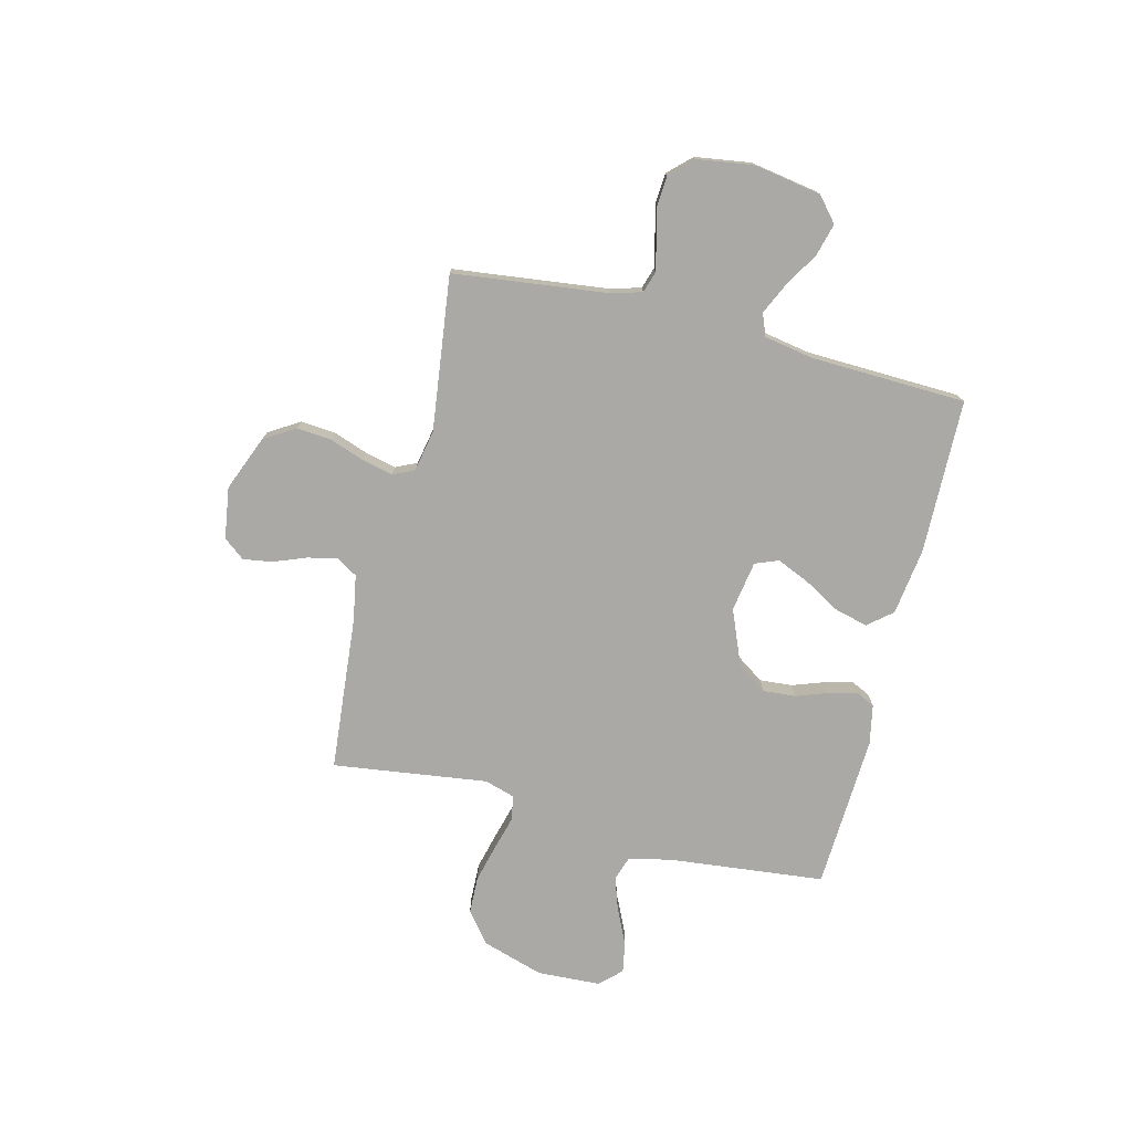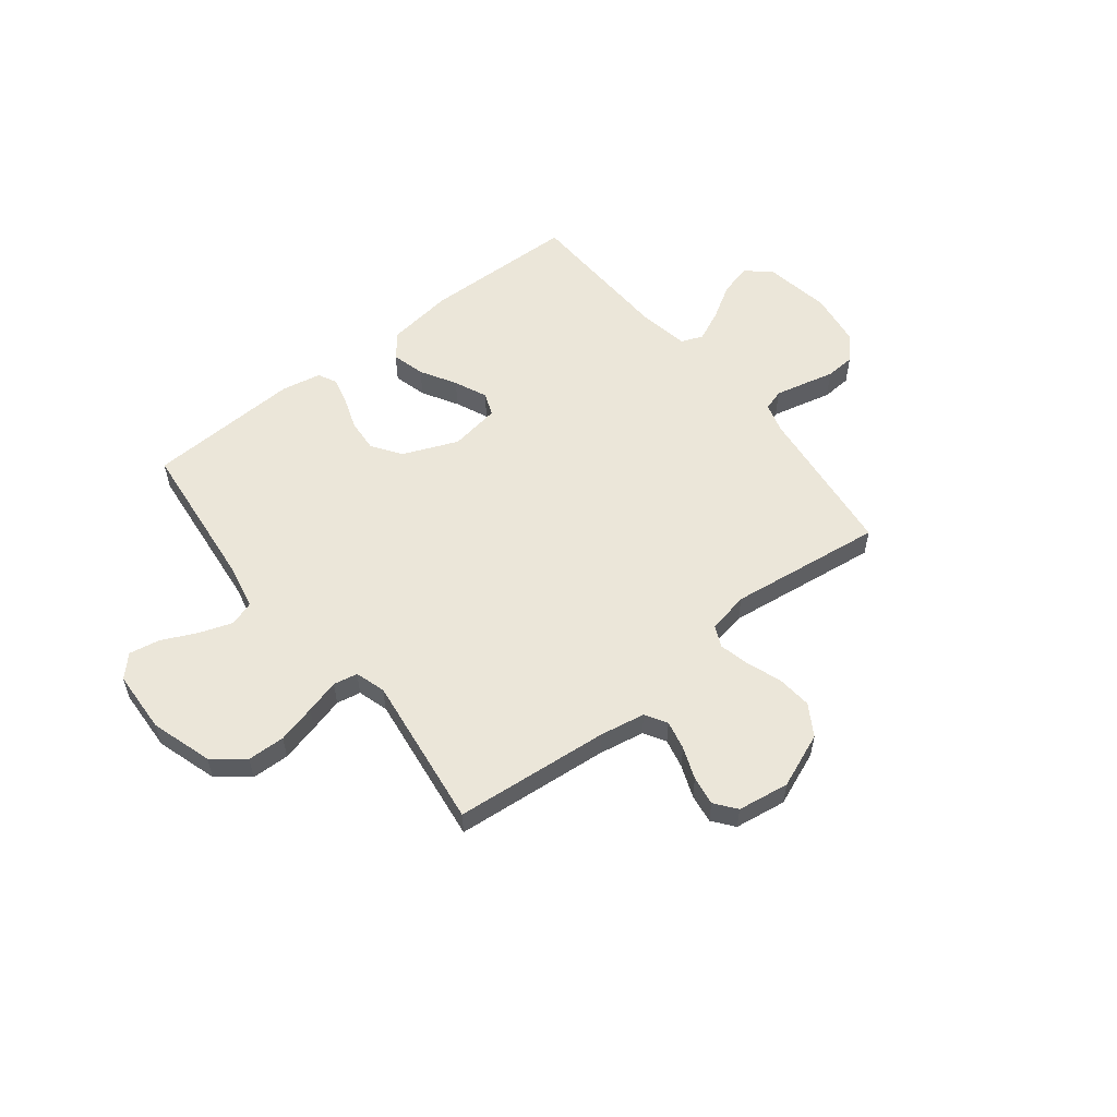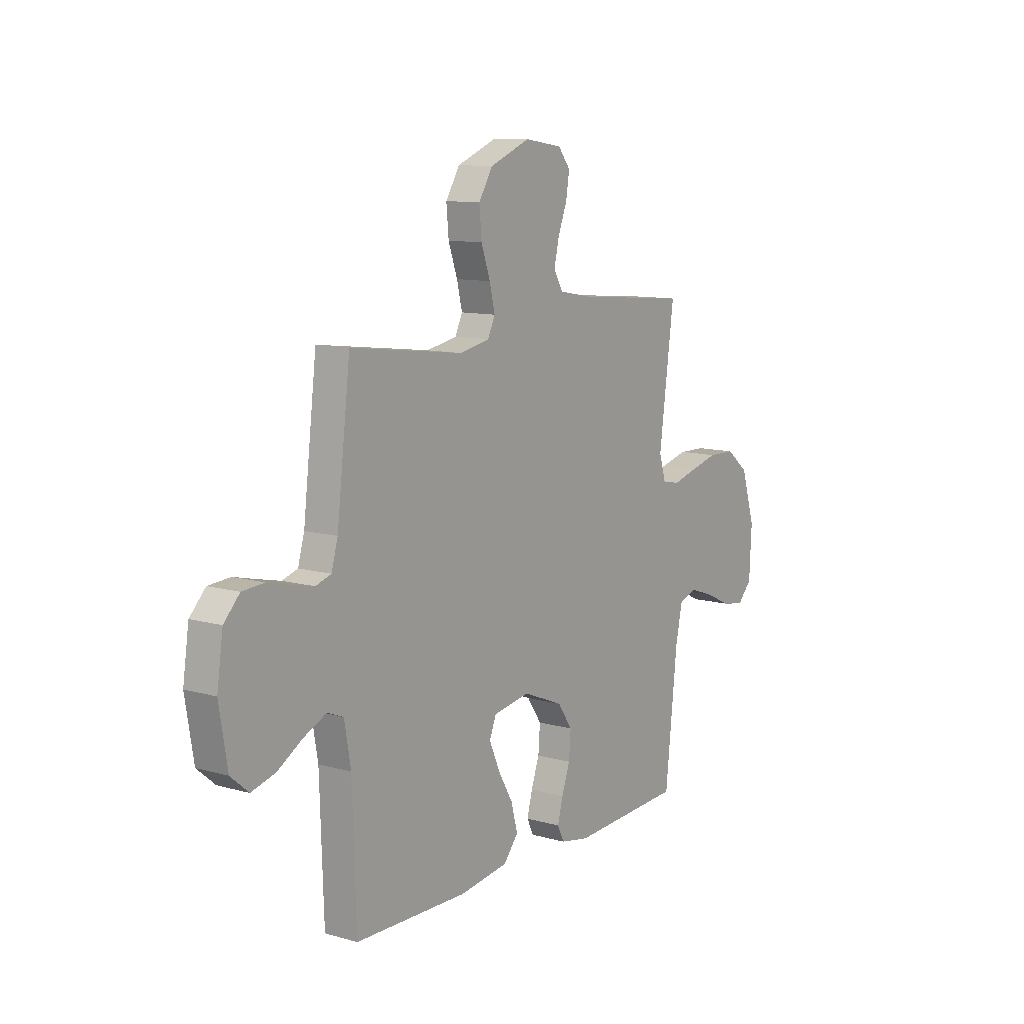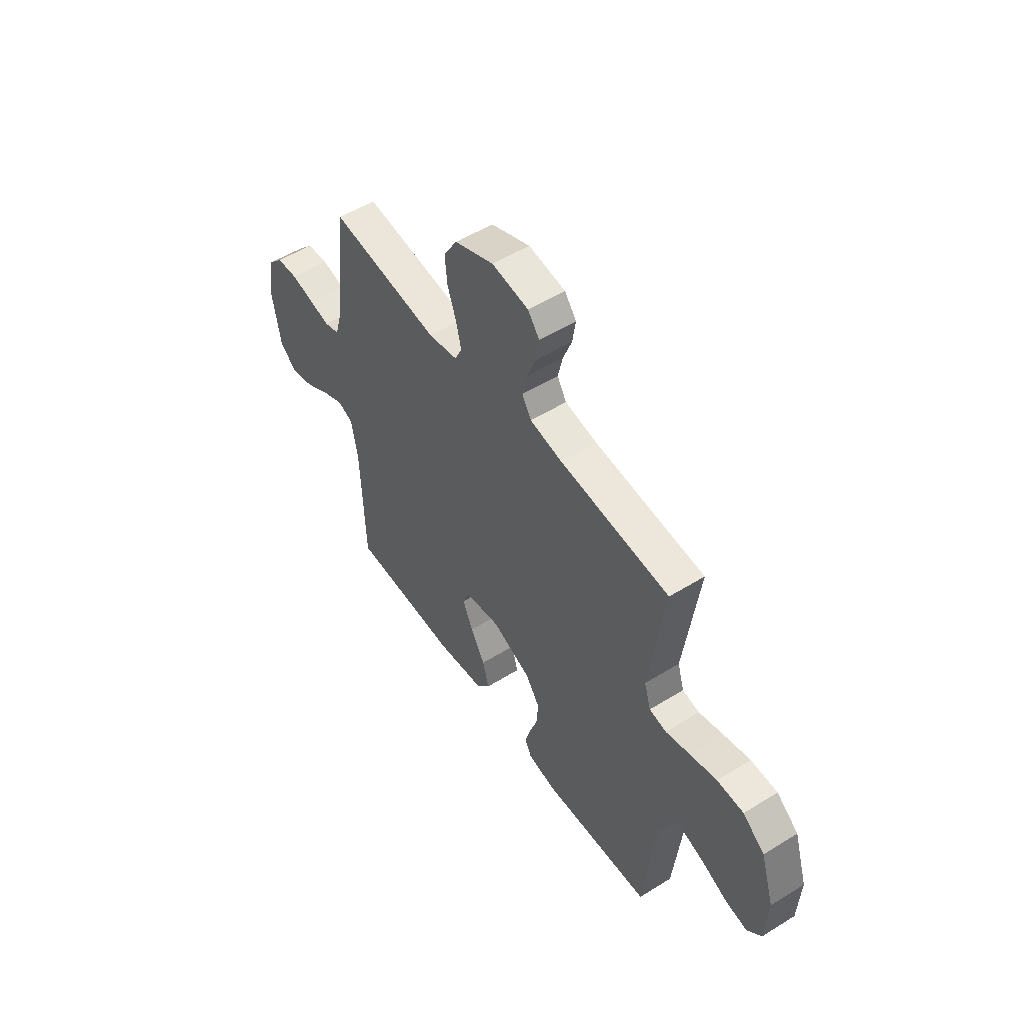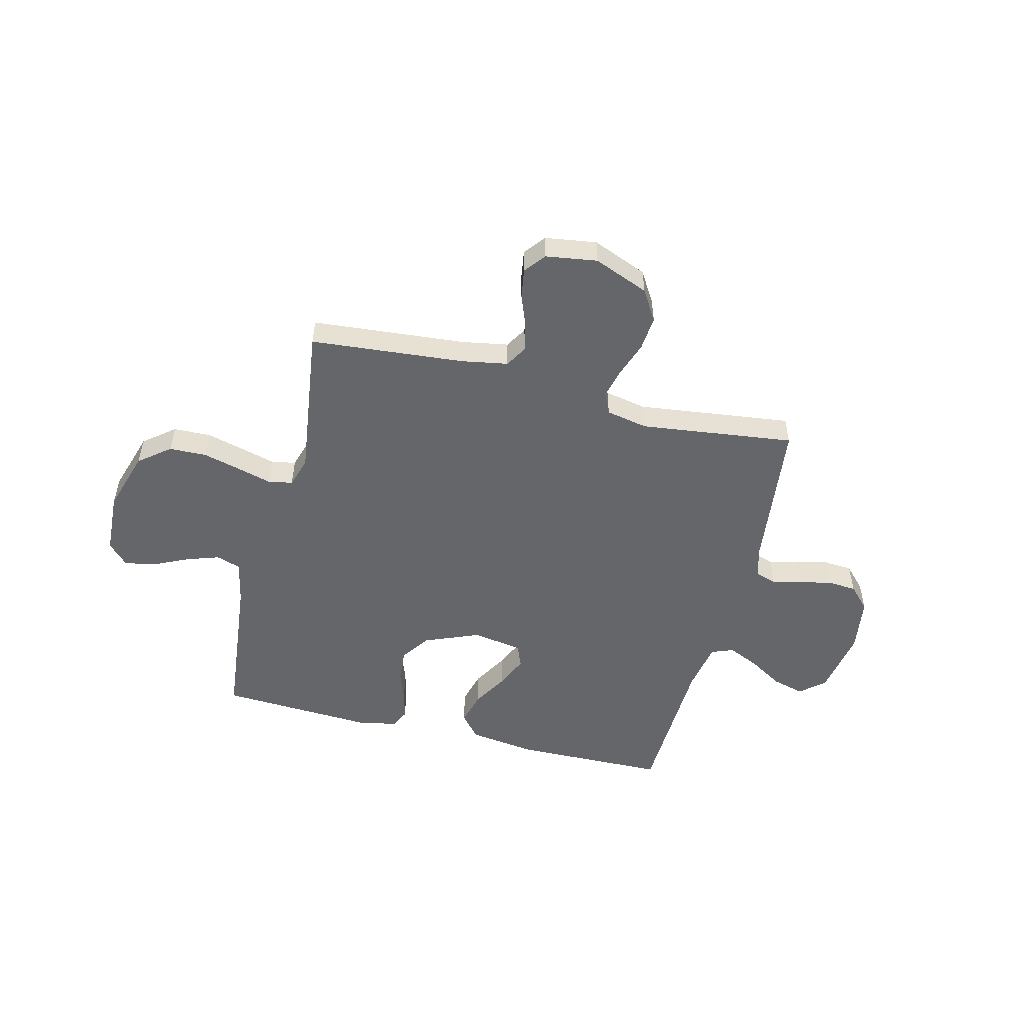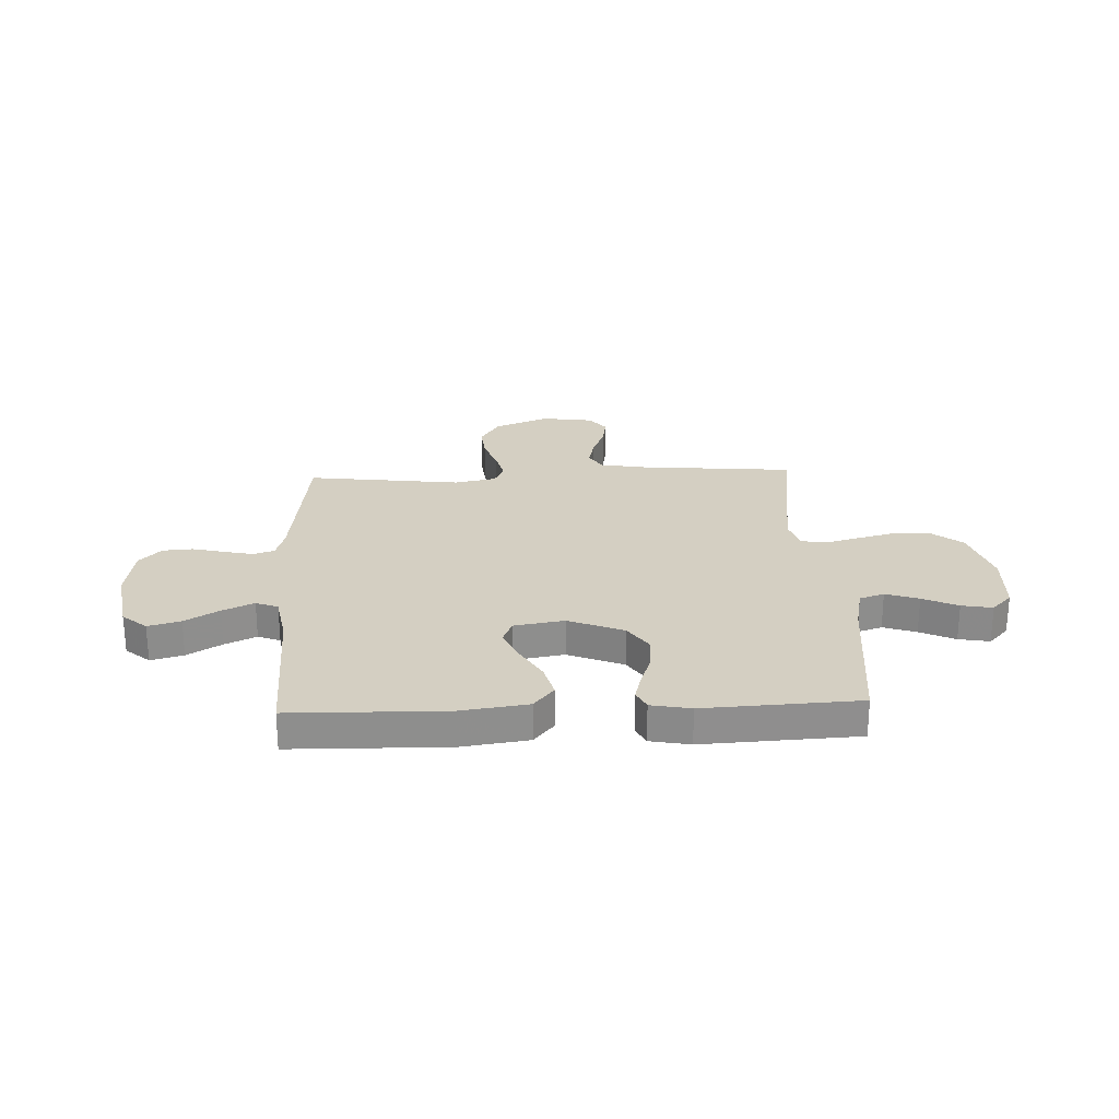
<metadata>
{"format":"obj","ext":"obj","renderer":"f3d","projection":"perspective","resolution":1024,"background":"white","views":[{"elev":-75.6,"azim":76.0,"up":"+Y"},{"elev":55.8,"azim":-38.3,"up":"+Y"},{"elev":10.8,"azim":124.9,"up":"+Z"},{"elev":52.7,"azim":-123.7,"up":"+Z"},{"elev":-51.7,"azim":-14.1,"up":"+Y"},{"elev":25.4,"azim":177.5,"up":"+Y"}]}
</metadata>
<code>
v 0.5 0.07 -0.5
v 0.2 0.07 -0.506
v 0.07 0.07 -0.488
v 0.031 0.07 -0.441
v 0.048 0.07 -0.376
v 0.088 0.07 -0.307
v 0.116 0.07 -0.243
v 0.098 0.07 -0.198
v 0 0.07 -0.182
v -0.107 0.07 -0.226
v -0.146 0.07 -0.283
v -0.141 0.07 -0.347
v -0.119 0.07 -0.409
v -0.105 0.07 -0.463
v -0.123 0.07 -0.5
v -0.2 0.07 -0.515
v -0.5 0.07 -0.5
v -0.532 0.07 -0.2
v -0.55 0.07 -0.115
v -0.598 0.07 -0.099
v -0.662 0.07 -0.121
v -0.73 0.07 -0.153
v -0.79 0.07 -0.164
v -0.829 0.07 -0.123
v -0.835 0.07 0
v -0.798 0.07 0.119
v -0.738 0.07 0.167
v -0.665 0.07 0.169
v -0.591 0.07 0.15
v -0.525 0.07 0.132
v -0.478 0.07 0.141
v -0.46 0.07 0.2
v -0.5 0.07 0.5
v -0.2 0.07 0.527
v -0.111 0.07 0.543
v -0.086 0.07 0.585
v -0.099 0.07 0.642
v -0.123 0.07 0.704
v -0.132 0.07 0.761
v -0.1 0.07 0.802
v 0 0.07 0.817
v 0.107 0.07 0.774
v 0.144 0.07 0.714
v 0.138 0.07 0.646
v 0.114 0.07 0.578
v 0.1 0.07 0.519
v 0.119 0.07 0.478
v 0.2 0.07 0.462
v 0.5 0.07 0.5
v 0.536 0.07 0.2
v 0.553 0.07 0.141
v 0.594 0.07 0.128
v 0.651 0.07 0.141
v 0.713 0.07 0.156
v 0.771 0.07 0.152
v 0.813 0.07 0.108
v 0.829 0.07 0
v 0.807 0.07 -0.131
v 0.76 0.07 -0.171
v 0.697 0.07 -0.154
v 0.631 0.07 -0.114
v 0.57 0.07 -0.086
v 0.527 0.07 -0.103
v 0.51 0.07 -0.2
v 0.5 0 -0.5
v 0.2 0 -0.506
v 0.07 0 -0.488
v 0.031 0 -0.441
v 0.048 0 -0.376
v 0.088 0 -0.307
v 0.116 0 -0.243
v 0.098 0 -0.198
v 0 0 -0.182
v -0.107 0 -0.226
v -0.146 0 -0.283
v -0.141 0 -0.347
v -0.119 0 -0.409
v -0.105 0 -0.463
v -0.123 0 -0.5
v -0.2 0 -0.515
v -0.5 0 -0.5
v -0.532 0 -0.2
v -0.55 0 -0.115
v -0.598 0 -0.099
v -0.662 0 -0.121
v -0.73 0 -0.153
v -0.79 0 -0.164
v -0.829 0 -0.123
v -0.835 0 0
v -0.798 0 0.119
v -0.738 0 0.167
v -0.665 0 0.169
v -0.591 0 0.15
v -0.525 0 0.132
v -0.478 0 0.141
v -0.46 0 0.2
v -0.5 0 0.5
v -0.2 0 0.527
v -0.111 0 0.543
v -0.086 0 0.585
v -0.099 0 0.642
v -0.123 0 0.704
v -0.132 0 0.761
v -0.1 0 0.802
v 0 0 0.817
v 0.107 0 0.774
v 0.144 0 0.714
v 0.138 0 0.646
v 0.114 0 0.578
v 0.1 0 0.519
v 0.119 0 0.478
v 0.2 0 0.462
v 0.5 0 0.5
v 0.536 0 0.2
v 0.553 0 0.141
v 0.594 0 0.128
v 0.651 0 0.141
v 0.713 0 0.156
v 0.771 0 0.152
v 0.813 0 0.108
v 0.829 0 0
v 0.807 0 -0.131
v 0.76 0 -0.171
v 0.697 0 -0.154
v 0.631 0 -0.114
v 0.57 0 -0.086
v 0.527 0 -0.103
v 0.51 0 -0.2
f 58 59 60 61
f 58 61 62
f 57 58 62
f 56 57 62
f 53 54 55 56
f 52 53 56 62
f 51 52 62 63
f 48 49 50
f 47 48 50 51
f 42 43 44 45
f 42 45 46
f 41 42 46
f 40 41 46
f 37 38 39 40
f 36 37 40 46
f 35 36 46 47
f 32 33 34
f 31 32 34 35
f 27 28 29 30
f 25 26 27 30
f 25 30 31
f 24 25 31
f 21 22 23 24
f 20 21 24 31
f 19 20 31 35
f 15 16 17 18
f 12 13 14 15
f 12 15 18 19
f 3 4 5 6
f 3 6 7
f 64 1 2 3
f 64 3 7
f 63 64 7 8
f 51 63 8 9
f 47 51 9 10
f 35 47 10 11
f 19 35 11
f 11 12 19
f 125 124 123 122
f 126 125 122
f 126 122 121
f 126 121 120
f 120 119 118 117
f 126 120 117 116
f 127 126 116 115
f 114 113 112
f 115 114 112 111
f 109 108 107 106
f 110 109 106
f 110 106 105
f 110 105 104
f 104 103 102 101
f 110 104 101 100
f 111 110 100 99
f 98 97 96
f 99 98 96 95
f 94 93 92 91
f 94 91 90 89
f 95 94 89
f 95 89 88
f 88 87 86 85
f 95 88 85 84
f 99 95 84 83
f 82 81 80 79
f 79 78 77 76
f 83 82 79 76
f 70 69 68 67
f 71 70 67
f 67 66 65 128
f 71 67 128
f 72 71 128 127
f 73 72 127 115
f 74 73 115 111
f 75 74 111 99
f 75 99 83
f 83 76 75
f 1 65 66 2
f 2 66 67 3
f 3 67 68 4
f 4 68 69 5
f 5 69 70 6
f 6 70 71 7
f 7 71 72 8
f 8 72 73 9
f 9 73 74 10
f 10 74 75 11
f 11 75 76 12
f 12 76 77 13
f 13 77 78 14
f 14 78 79 15
f 15 79 80 16
f 16 80 81 17
f 17 81 82 18
f 18 82 83 19
f 19 83 84 20
f 20 84 85 21
f 21 85 86 22
f 22 86 87 23
f 23 87 88 24
f 24 88 89 25
f 25 89 90 26
f 26 90 91 27
f 27 91 92 28
f 28 92 93 29
f 29 93 94 30
f 30 94 95 31
f 31 95 96 32
f 32 96 97 33
f 33 97 98 34
f 34 98 99 35
f 35 99 100 36
f 36 100 101 37
f 37 101 102 38
f 38 102 103 39
f 39 103 104 40
f 40 104 105 41
f 41 105 106 42
f 42 106 107 43
f 43 107 108 44
f 44 108 109 45
f 45 109 110 46
f 46 110 111 47
f 47 111 112 48
f 48 112 113 49
f 49 113 114 50
f 50 114 115 51
f 51 115 116 52
f 52 116 117 53
f 53 117 118 54
f 54 118 119 55
f 55 119 120 56
f 56 120 121 57
f 57 121 122 58
f 58 122 123 59
f 59 123 124 60
f 60 124 125 61
f 61 125 126 62
f 62 126 127 63
f 63 127 128 64
f 64 128 65 1

</code>
